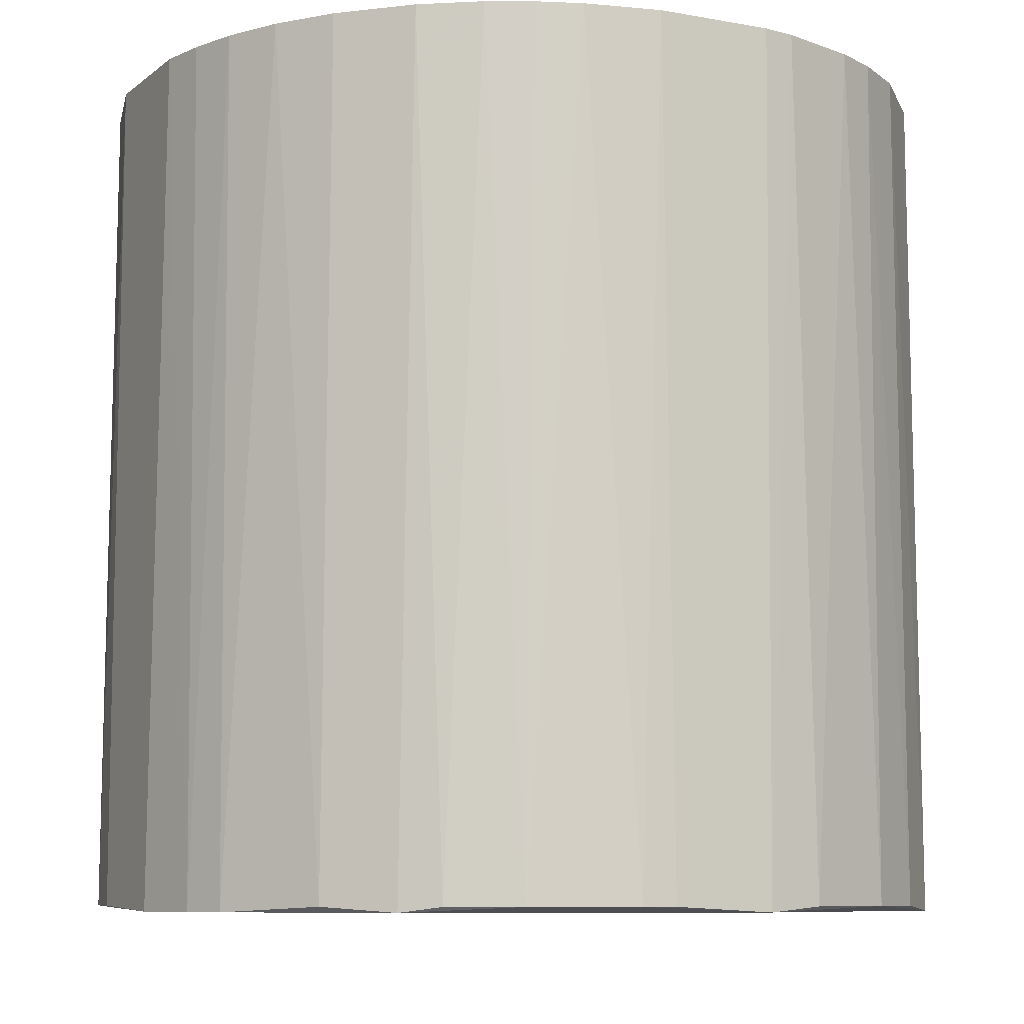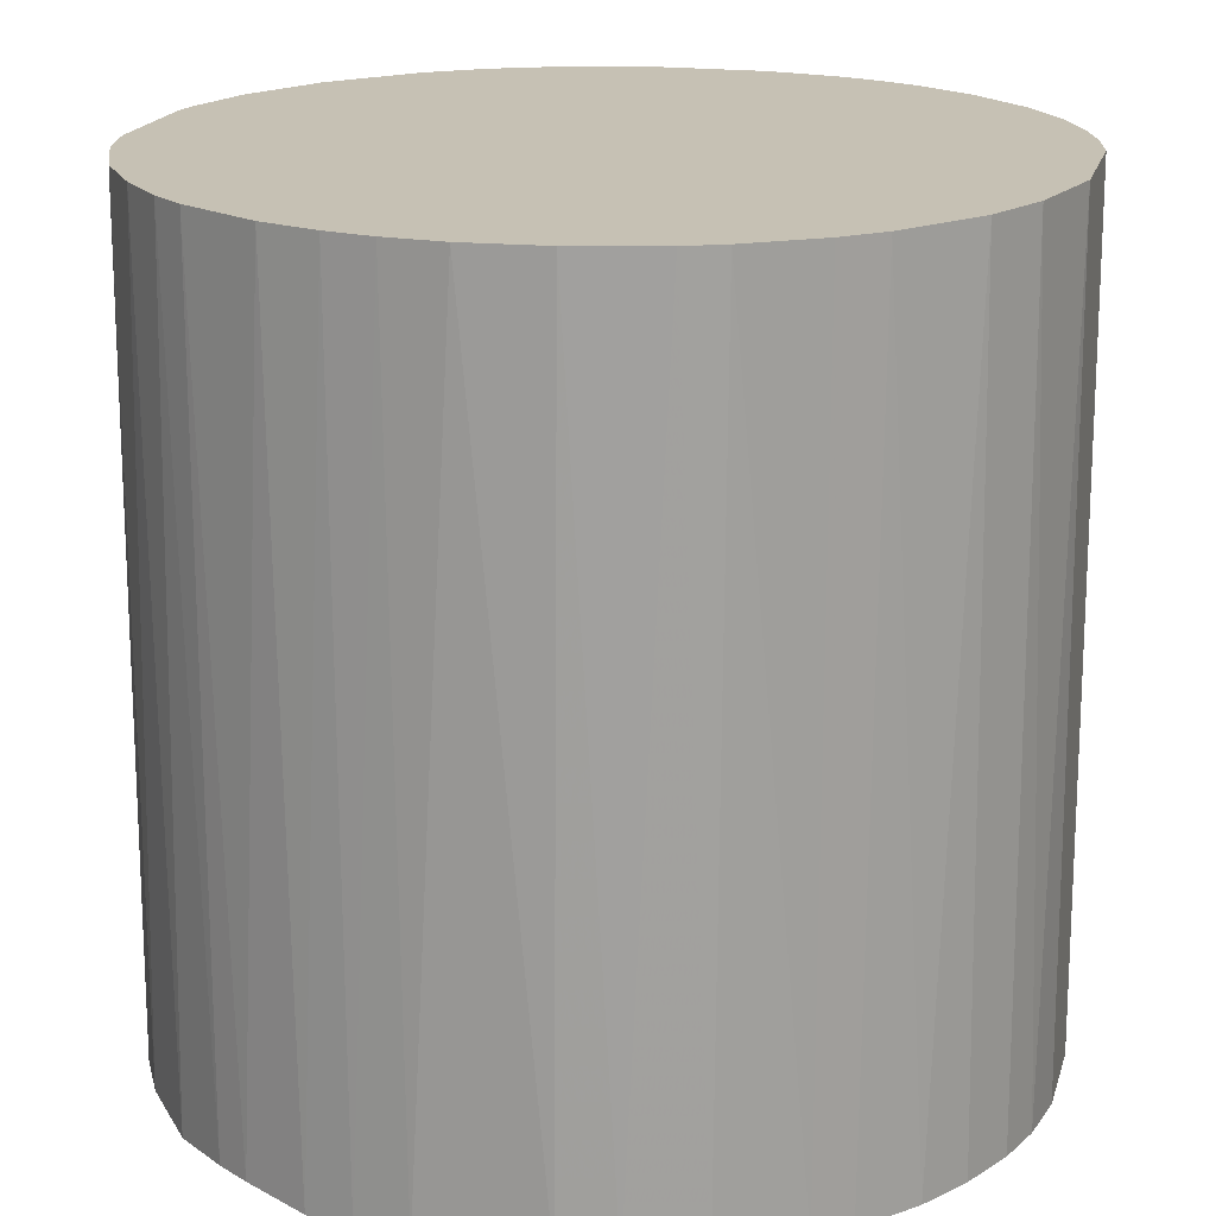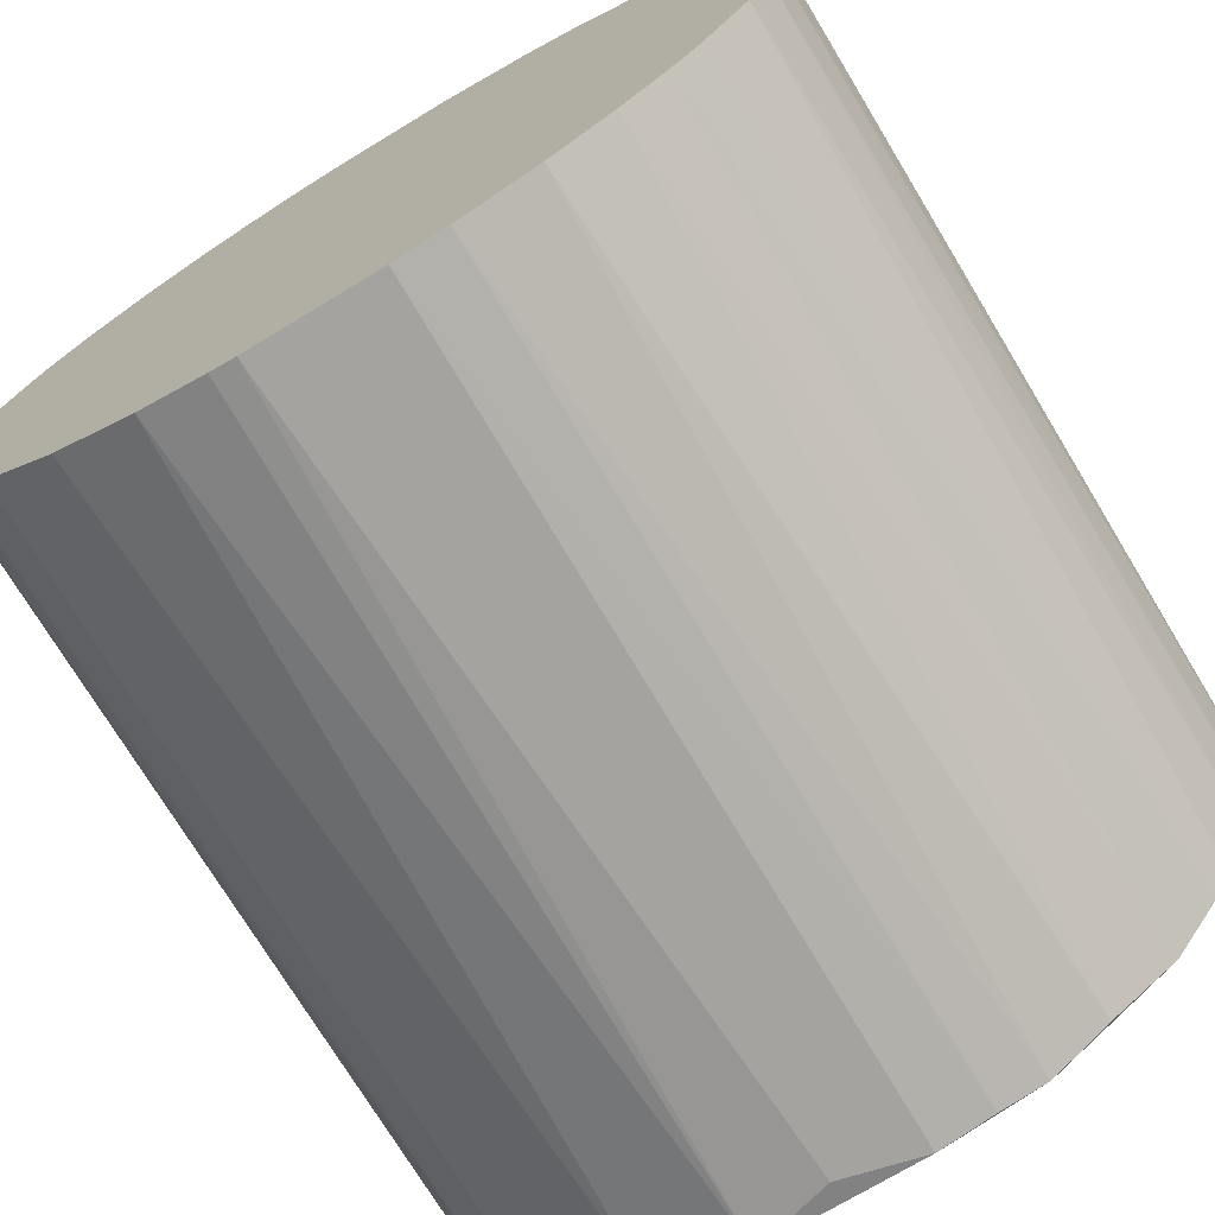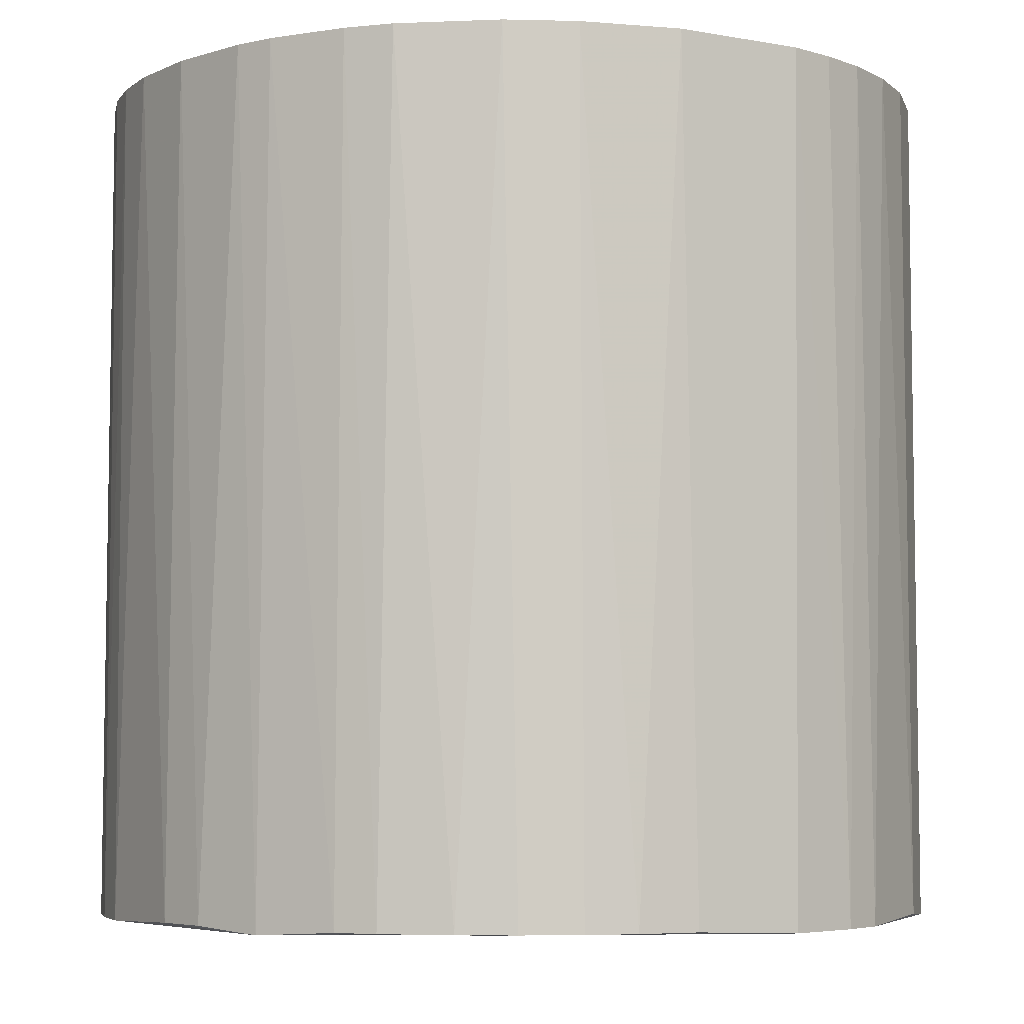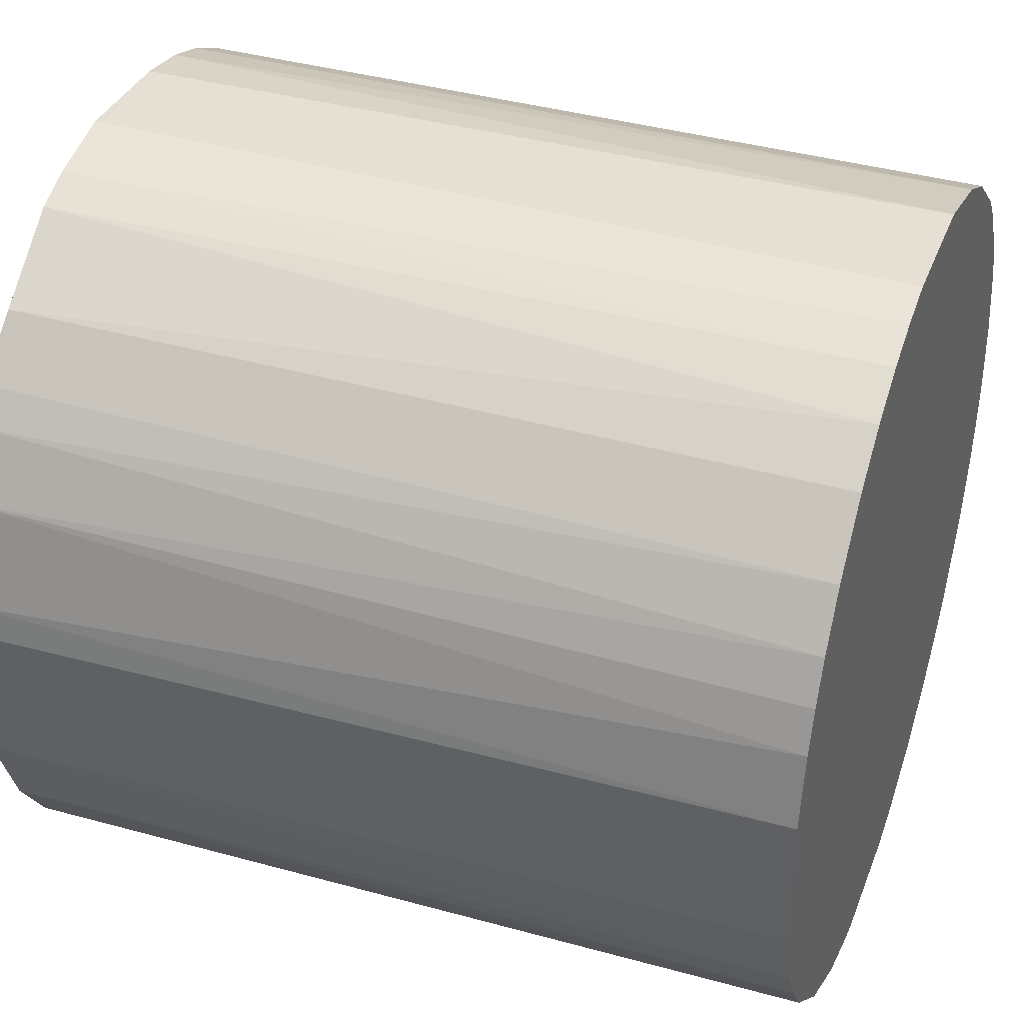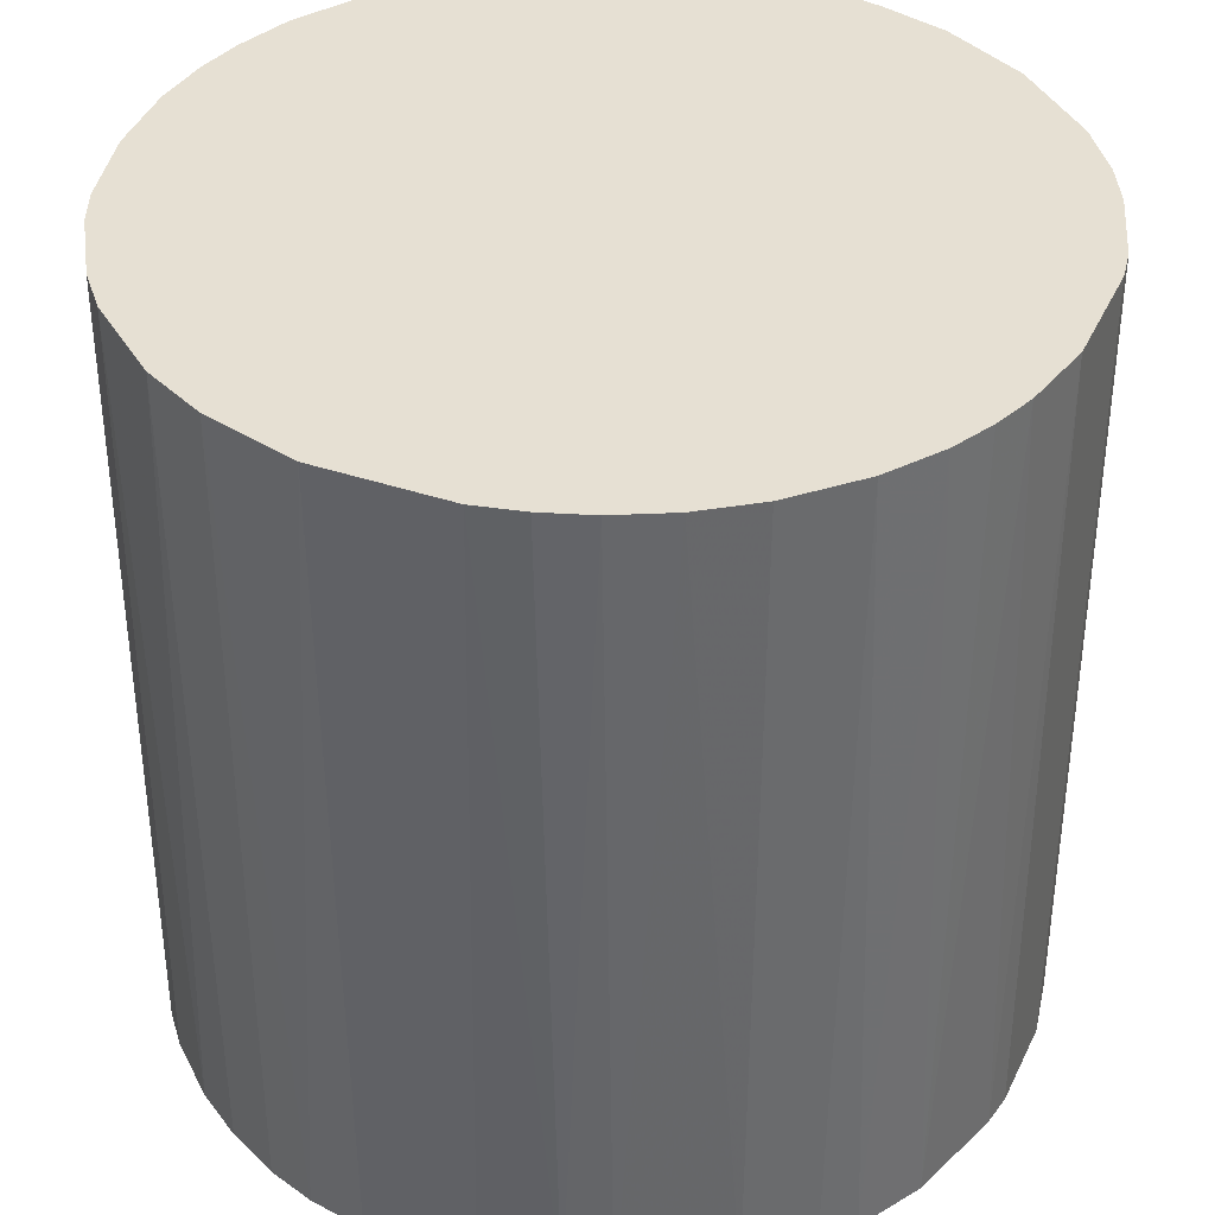
<metadata>
{"format":"obj","ext":"obj","renderer":"f3d","projection":"perspective","resolution":1024,"background":"white","views":[{"elev":-8.2,"azim":-117.1,"up":"+Z"},{"elev":18.6,"azim":104.1,"up":"+Z"},{"elev":-72.7,"azim":31.2,"up":"+Y"},{"elev":-4.7,"azim":149.0,"up":"+Z"},{"elev":37.8,"azim":-70.3,"up":"+Y"},{"elev":38.5,"azim":-156.9,"up":"+Z"}]}
</metadata>
<code>
v 0.01872 -0.005199 -0.01631
v 0.01872 0.00521 -0.01607
v -0.0188 -0.004231 0.02195
v -0.0188 -0.004958 -0.01607
v 0.018 0.006902 0.02195
v 0.018 -0.007377 -0.01631
v -0.004275 -0.01876 0.02195
v -0.00258 0.01926 -0.01631
v 0.01896 -0.003262 0.02195
v 0.01896 0.003028 0.02195
v -0.01517 -0.01222 -0.01607
v -0.01929 0.002304 -0.01607
v -0.01929 -0.002294 -0.01631
v 0.01388 0.01344 0.02195
v 0.01655 -0.01028 -0.01607
v -0.009845 -0.01682 -0.01631
v -0.009845 0.01659 0.02195
v -0.003066 -0.019 0.02195
v -0.003066 0.01901 0.02195
v 0.007343 0.0178 0.02195
v 0.007343 0.01804 -0.01607
v 0.007343 -0.01803 -0.01631
v -0.01493 0.01223 0.02195
v -0.01493 -0.01222 0.02195
v 0.01751 0.008356 -0.01631
v 0.01751 -0.008105 0.02195
v 0.0134 -0.01416 -0.01631
v -0.01469 0.01272 -0.01631
v -0.0113 -0.01561 0.02195
v 0.01025 -0.01658 -0.01607
v 0.01025 0.01635 0.02195
v 0.0025 0.01926 -0.01607
v 0.0025 -0.01924 -0.01607
v -0.005244 0.01853 0.02195
v -0.005244 -0.01876 -0.01631
v 0.005165 0.01877 -0.01607
v 0.005165 -0.01876 -0.01607
v -0.005971 0.01853 -0.01631
v -0.01711 -0.009314 -0.01607
v 0.01194 0.01538 -0.01607
v 0.01194 -0.01512 0.02195
v 0.01534 -0.01173 0.02195
v 0.01534 0.01174 0.02195
v 0.01727 0.008598 0.02195
v 0.005406 -0.01852 0.02195
v -0.01759 0.008356 -0.01607
v -0.01759 -0.00786 0.02195
v -0.01759 0.007874 0.02195
v 0.01558 -0.01173 -0.01607
v 0.01558 0.01174 -0.01607
v -0.007422 -0.01779 0.02195
v -0.007422 0.0178 0.02195
v 0.01412 -0.01319 0.02195
v 0.002987 -0.019 0.02195
v 0.002987 0.01901 0.02195
v -0.0159 0.01126 -0.01607
v 0.009766 0.01683 -0.01607
v -0.00137 -0.01924 -0.0151
v -0.01663 -0.009797 0.02195
v -0.01663 0.009807 0.02195
v 0.009039 -0.01706 0.02195
v 0.01921 0.002786 -0.01607
v 0.01921 -0.000598 0.02195
v 0.01921 -0.002776 -0.01631
v -0.01832 0.005937 0.02195
v 0.01848 -0.00544 0.02195
v 0.01436 0.0132 -0.01607
v -0.007908 0.0178 -0.01631
v -0.01904 0.002545 0.02195
v -0.01904 -0.002776 0.02195
v -0.01904 0.003755 -0.01607
v -0.01226 0.01514 -0.01607
v -0.01226 0.01489 0.02195
v -0.01226 -0.01512 -0.01631
f 21 20 57
f 55 69 26
f 26 69 29
f 55 26 43
f 69 55 17
f 26 29 45
f 68 27 16
f 29 69 47
f 43 26 10
f 68 16 13
f 27 68 1
f 45 29 7
f 69 17 23
f 16 27 22
f 26 45 41
f 1 68 25
f 55 32 19
f 17 55 19
f 55 43 31
f 17 68 72
f 10 26 9
f 25 68 8
f 19 32 8
f 47 69 3
f 69 23 48
f 29 47 24
f 43 10 5
f 22 33 35
f 16 22 35
f 33 58 35
f 26 41 42
f 45 7 54
f 58 33 54
f 29 16 51
f 7 29 51
f 35 7 51
f 16 35 51
f 45 22 61
f 41 45 61
f 41 61 30
f 22 27 30
f 27 41 30
f 61 22 30
f 39 47 4
f 13 39 4
f 47 3 4
f 3 13 4
f 16 29 74
f 39 13 74
f 13 16 74
f 11 39 74
f 29 24 74
f 24 11 74
f 55 31 20
f 31 43 14
f 40 31 14
f 25 62 64
f 1 25 64
f 9 1 64
f 9 64 63
f 62 10 63
f 10 9 63
f 64 62 63
f 17 19 34
f 27 1 6
f 49 27 6
f 23 17 73
f 17 72 73
f 72 23 73
f 10 62 2
f 62 25 2
f 5 10 2
f 25 5 2
f 35 58 18
f 7 35 18
f 58 54 18
f 54 7 18
f 69 48 65
f 48 46 65
f 71 69 65
f 46 71 65
f 43 5 44
f 5 25 44
f 50 43 44
f 25 50 44
f 32 55 36
f 8 32 36
f 21 8 36
f 55 20 36
f 20 21 36
f 46 48 60
f 48 23 60
f 56 46 60
f 23 56 60
f 3 69 70
f 13 3 70
f 68 13 28
f 72 68 28
f 23 72 28
f 13 71 28
f 71 46 28
f 46 56 28
f 56 23 28
f 47 39 59
f 39 11 59
f 24 47 59
f 11 24 59
f 69 71 12
f 71 13 12
f 70 69 12
f 13 70 12
f 8 68 38
f 19 8 38
f 34 19 38
f 26 42 15
f 42 49 15
f 6 26 15
f 49 6 15
f 41 27 53
f 27 49 53
f 42 41 53
f 49 42 53
f 68 17 52
f 17 34 52
f 38 68 52
f 34 38 52
f 9 26 66
f 1 9 66
f 26 6 66
f 6 1 66
f 22 45 37
f 33 22 37
f 45 54 37
f 54 33 37
f 25 40 67
f 43 50 67
f 50 25 67
f 14 43 67
f 40 14 67
f 40 25 57
f 31 40 57
f 25 8 57
f 8 21 57
f 20 31 57

</code>
